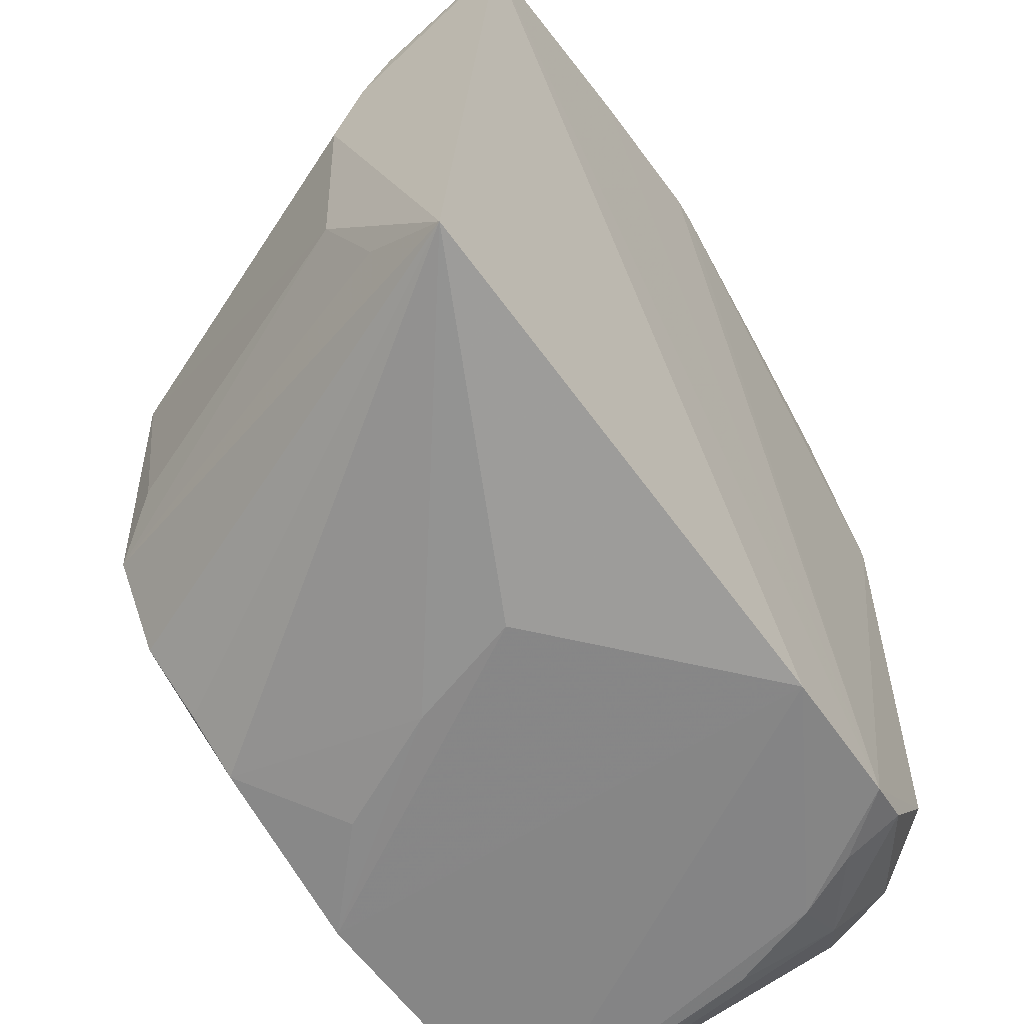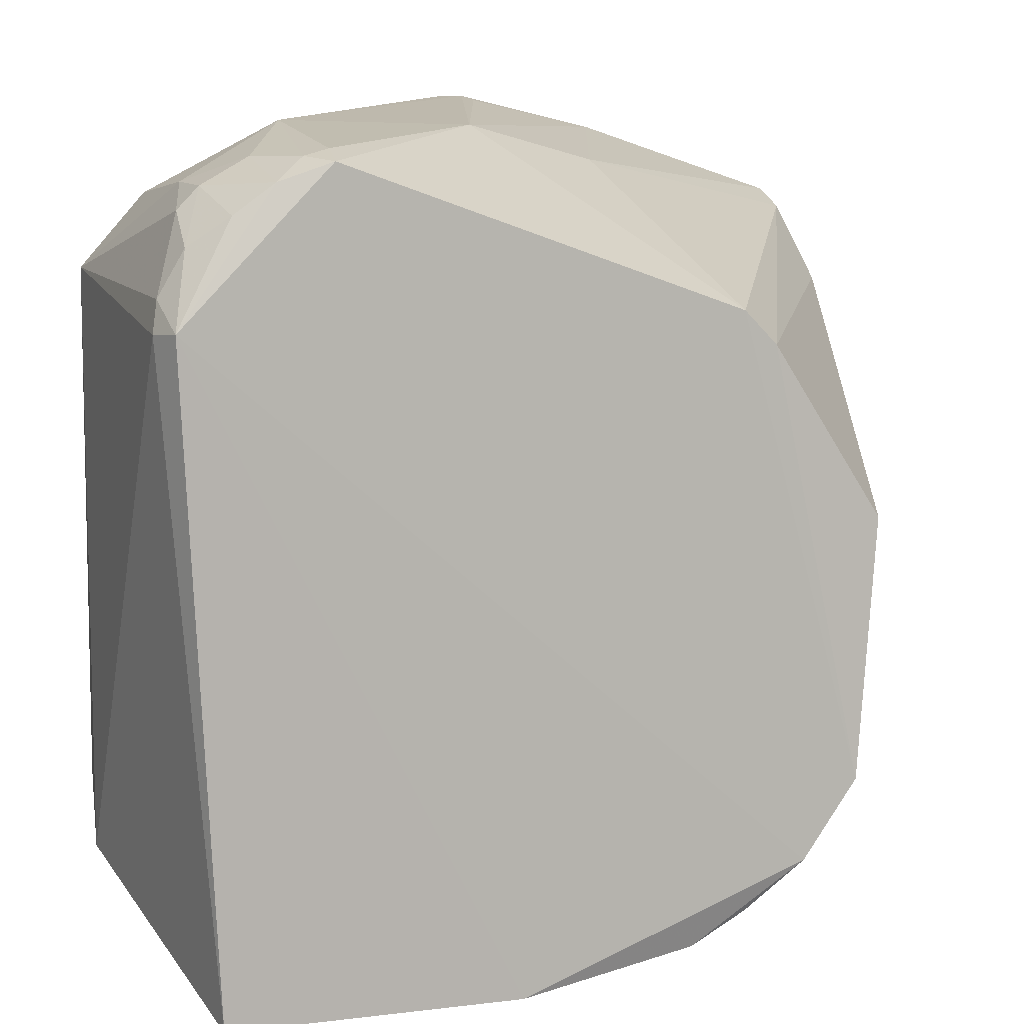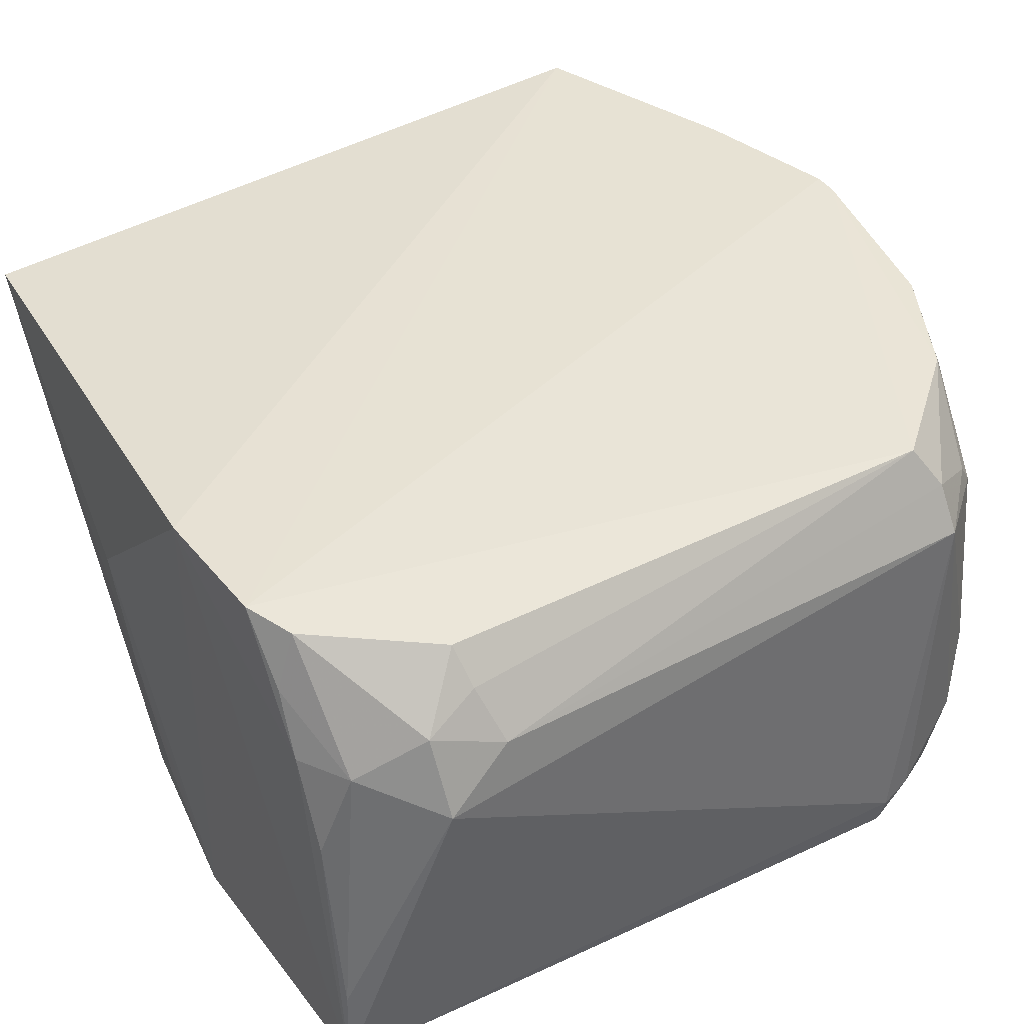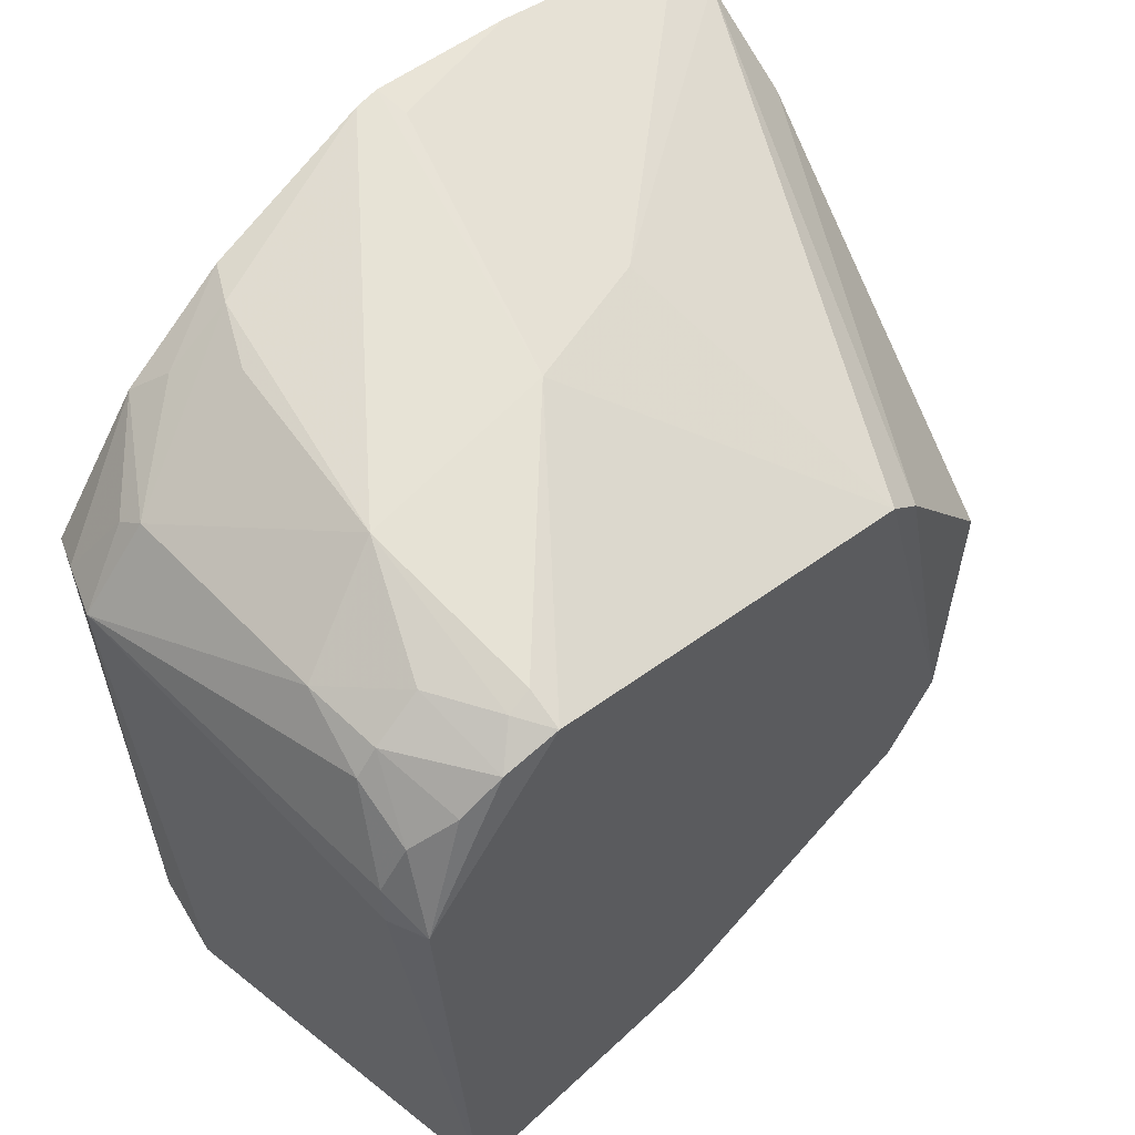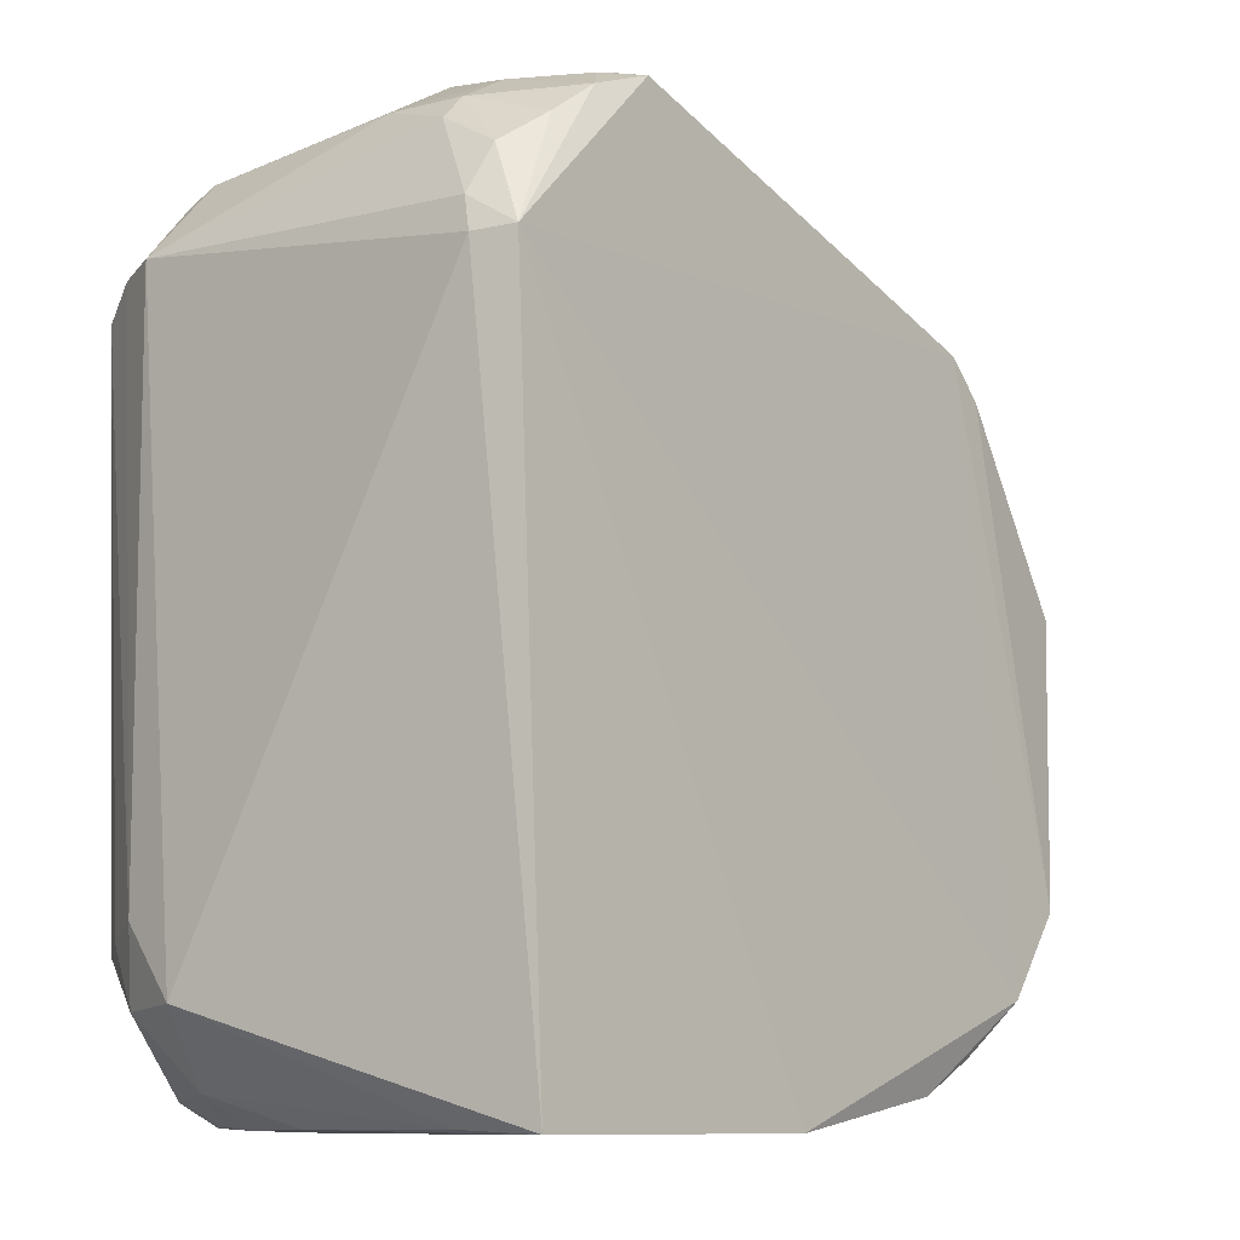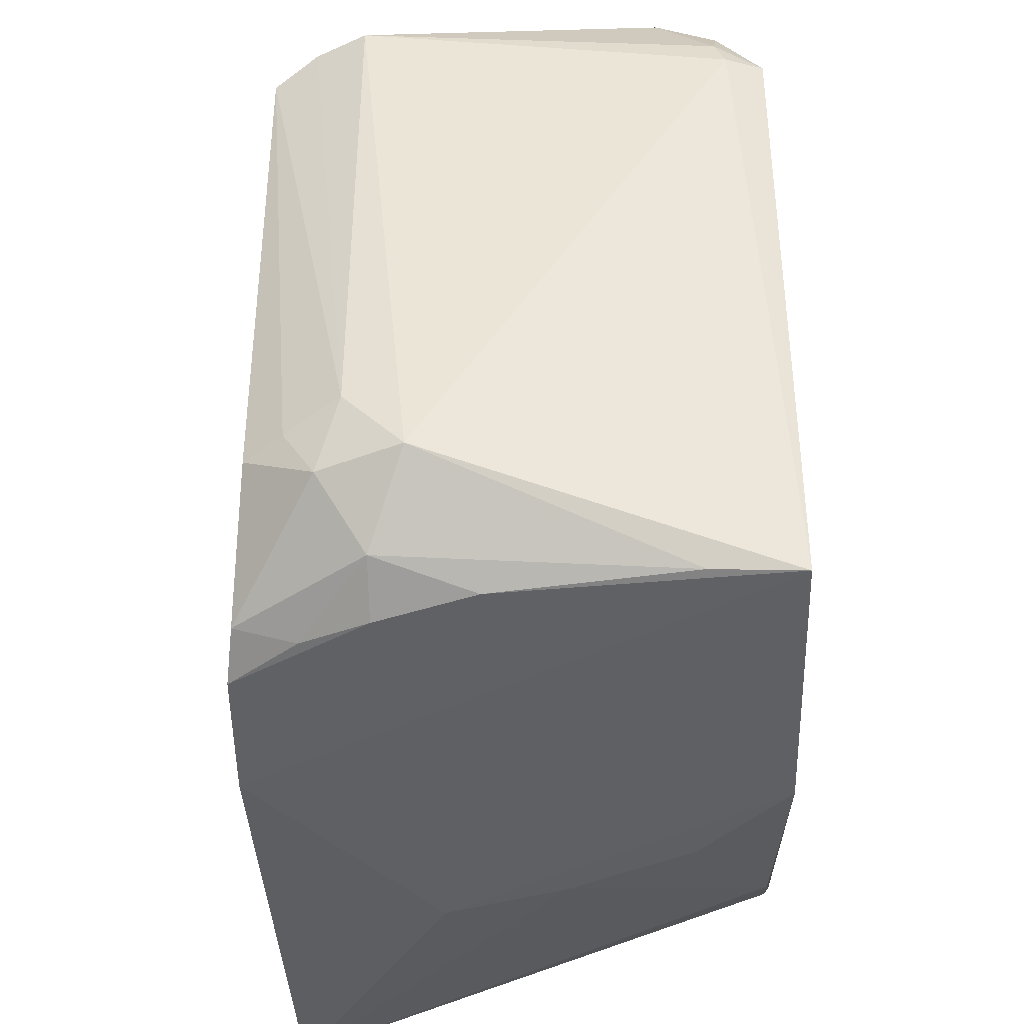
<metadata>
{"format":"obj","ext":"obj","renderer":"f3d","projection":"perspective","resolution":1024,"background":"white","views":[{"elev":-62.0,"azim":123.9,"up":"+Z"},{"elev":7.9,"azim":-21.2,"up":"+Z"},{"elev":39.9,"azim":-122.9,"up":"+Y"},{"elev":59.2,"azim":-46.3,"up":"+Z"},{"elev":-9.6,"azim":-50.7,"up":"+Z"},{"elev":-44.5,"azim":-90.5,"up":"+Z"}]}
</metadata>
<code>
v -0.124 -0.01183 0.1104
v 0.01423 0.2158 -0.184
v 0.00866 0.2368 0.1647
v -0.3257 0.2282 0.1692
v -0.3761 -0.005159 -0.2084
v -0.3031 0.2305 -0.2067
v -0.3181 0.01093 0.1845
v -0.04921 -0.00822 0.009134
v -0.2379 0.23 -0.2088
v -0.173 0.2383 0.2152
v -0.3952 0.1833 -0.13
v -0.2198 0.09878 0.1969
v -0.3928 -0.006704 0.105
v 0.01021 0.1436 0.04331
v 0.008167 0.1708 0.1164
v -0.09056 -0.01538 -0.1552
v -0.1899 0.02863 -0.2068
v -0.3426 0.17 -0.2075
v -0.3742 0.2275 0.1123
v -0.09967 0.2378 0.199
v -0.3171 0.09543 0.1985
v -0.3207 -0.00695 0.1787
v -0.1476 0.1192 0.1804
v -0.3994 0.1564 -0.1614
v 0.007114 0.1465 -0.07895
v 0.007156 0.2126 0.1552
v -0.1074 -0.01179 0.09396
v 0.009495 0.157 0.08759
v -0.2343 -0.01124 -0.2083
v -0.1433 0.1416 -0.2079
v -0.1462 -0.007281 -0.1943
v -0.1851 0.2377 0.215
v -0.3673 0.2248 -0.1407
v -0.3949 0.1843 0.1271
v -0.1719 0.2224 0.2125
v -0.3695 0.04119 0.1681
v -0.3986 0.0114 0.1039
v -0.368 0.171 -0.1938
v -0.06296 -0.01539 -0.1175
v -0.1614 0.08572 -0.2072
v -0.119 -0.009094 -0.1789
v -0.2821 0.2138 0.1991
v -0.3801 0.2076 -0.1375
v -0.3839 0.2076 0.1247
v -0.3631 0.1803 0.164
v -0.346 0.04187 0.1813
v -0.3649 0.002275 0.1553
v -0.38 0.04153 0.1572
v -0.3595 0.1254 -0.2069
v -0.3748 0.036 -0.2067
v -0.3281 0.2 -0.206
v -0.3268 0.2281 -0.1967
v -0.3844 0.1933 -0.1633
v 0.006465 0.174 -0.1424
v -0.05033 0.003591 -0.0858
v -0.2713 0.2308 0.1985
v -0.3659 0.1915 0.1561
v -0.3139 0.2149 0.1819
v -0.2985 0.1863 0.1965
v -0.3696 0.07782 0.1698
v -0.3303 0.009988 0.1811
v -0.346 -0.00229 0.1697
v -0.3955 0.01624 0.1192
v -0.3833 0.01294 0.1414
f 9 6 3
f 9 3 2
f 14 2 3
f 16 1 13
f 18 9 5
f 18 6 9
f 20 3 6
f 20 6 10
f 21 12 10
f 21 7 12
f 22 12 7
f 22 1 12
f 22 13 1
f 23 12 1
f 23 20 12
f 23 3 20
f 25 14 8
f 25 2 14
f 26 15 3
f 26 23 1
f 26 3 23
f 27 8 15
f 27 26 1
f 27 15 26
f 28 14 3
f 28 3 15
f 28 15 8
f 28 8 14
f 29 16 13
f 29 13 5
f 29 5 9
f 30 9 2
f 30 29 9
f 31 29 17
f 31 16 29
f 32 19 4
f 32 10 6
f 32 6 19
f 32 21 10
f 33 19 6
f 34 11 24
f 35 20 10
f 35 10 12
f 35 12 20
f 37 24 5
f 37 5 13
f 37 34 24
f 39 16 2
f 39 8 27
f 39 27 1
f 39 1 16
f 40 30 2
f 40 17 29
f 40 29 30
f 40 31 17
f 40 2 31
f 41 31 2
f 41 2 16
f 41 16 31
f 42 21 32
f 43 11 19
f 43 19 33
f 44 19 11
f 44 11 34
f 44 4 19
f 49 38 18
f 49 18 5
f 50 5 24
f 50 24 38
f 50 49 5
f 50 38 49
f 51 6 18
f 51 18 38
f 52 33 6
f 52 51 38
f 52 6 51
f 53 38 24
f 53 52 38
f 53 33 52
f 53 43 33
f 53 24 11
f 53 11 43
f 54 39 2
f 54 2 25
f 54 25 39
f 55 39 25
f 55 25 8
f 55 8 39
f 56 42 32
f 56 32 4
f 57 44 34
f 57 34 45
f 57 45 4
f 57 4 44
f 58 45 42
f 58 4 45
f 58 56 4
f 58 42 56
f 59 45 21
f 59 21 42
f 59 42 45
f 60 21 45
f 60 46 21
f 60 36 46
f 60 48 36
f 60 45 34
f 60 34 48
f 61 7 21
f 61 21 46
f 61 22 7
f 62 47 13
f 62 13 22
f 62 22 61
f 62 36 47
f 62 61 46
f 62 46 36
f 63 48 34
f 63 34 37
f 63 37 13
f 64 47 36
f 64 36 48
f 64 48 63
f 64 63 13
f 64 13 47

</code>
